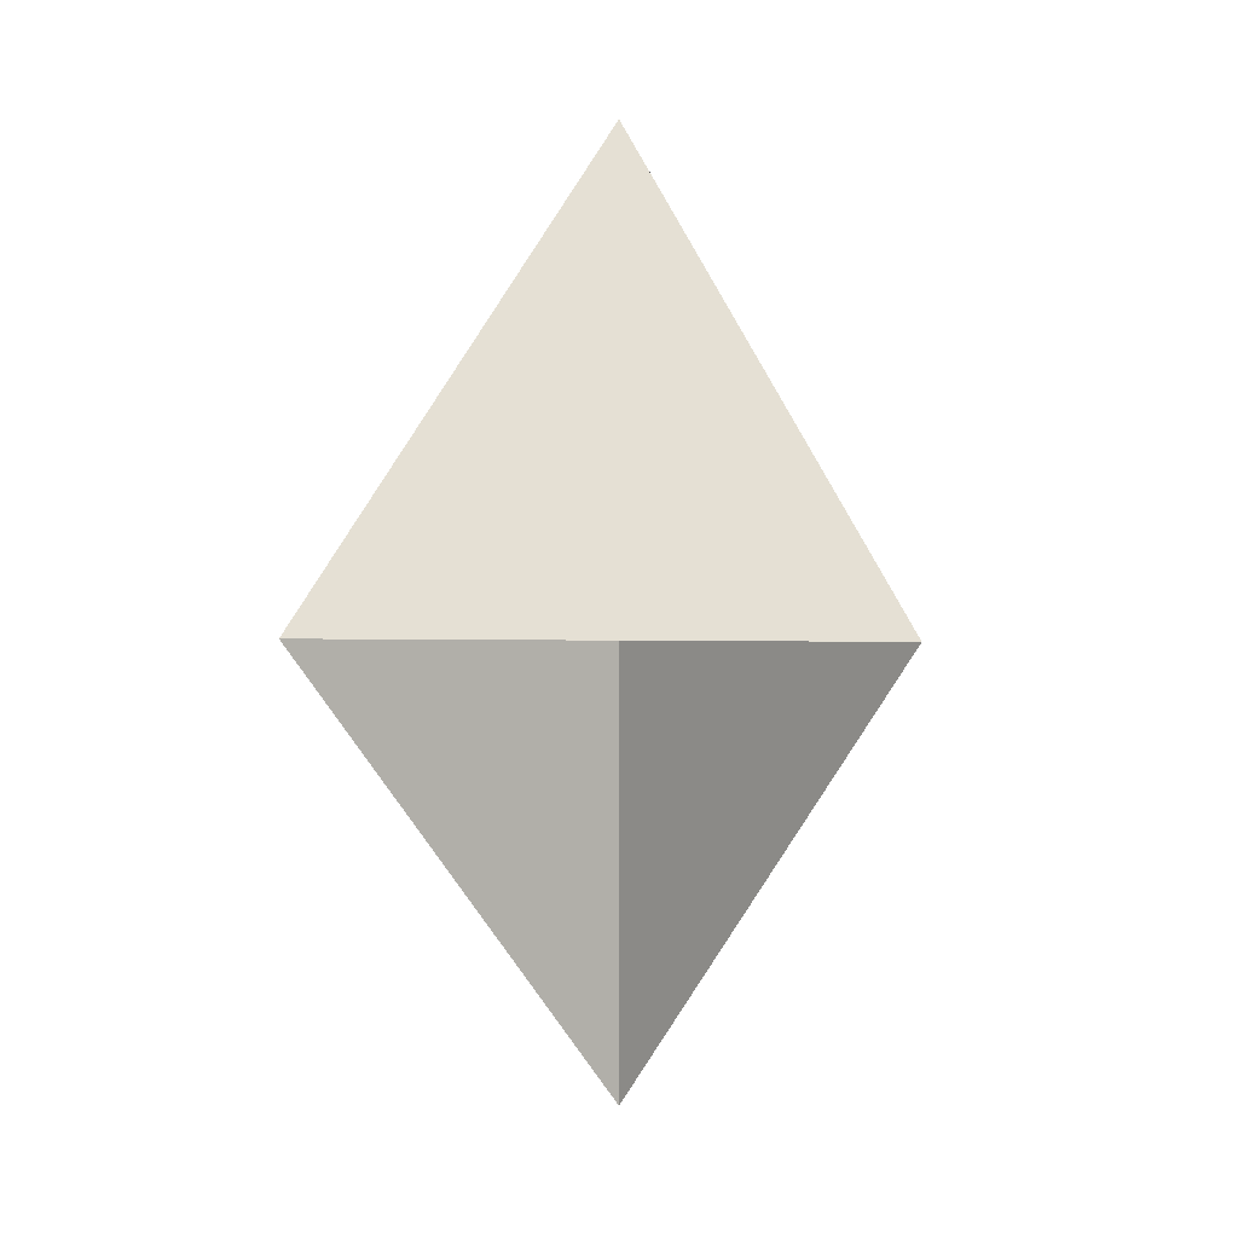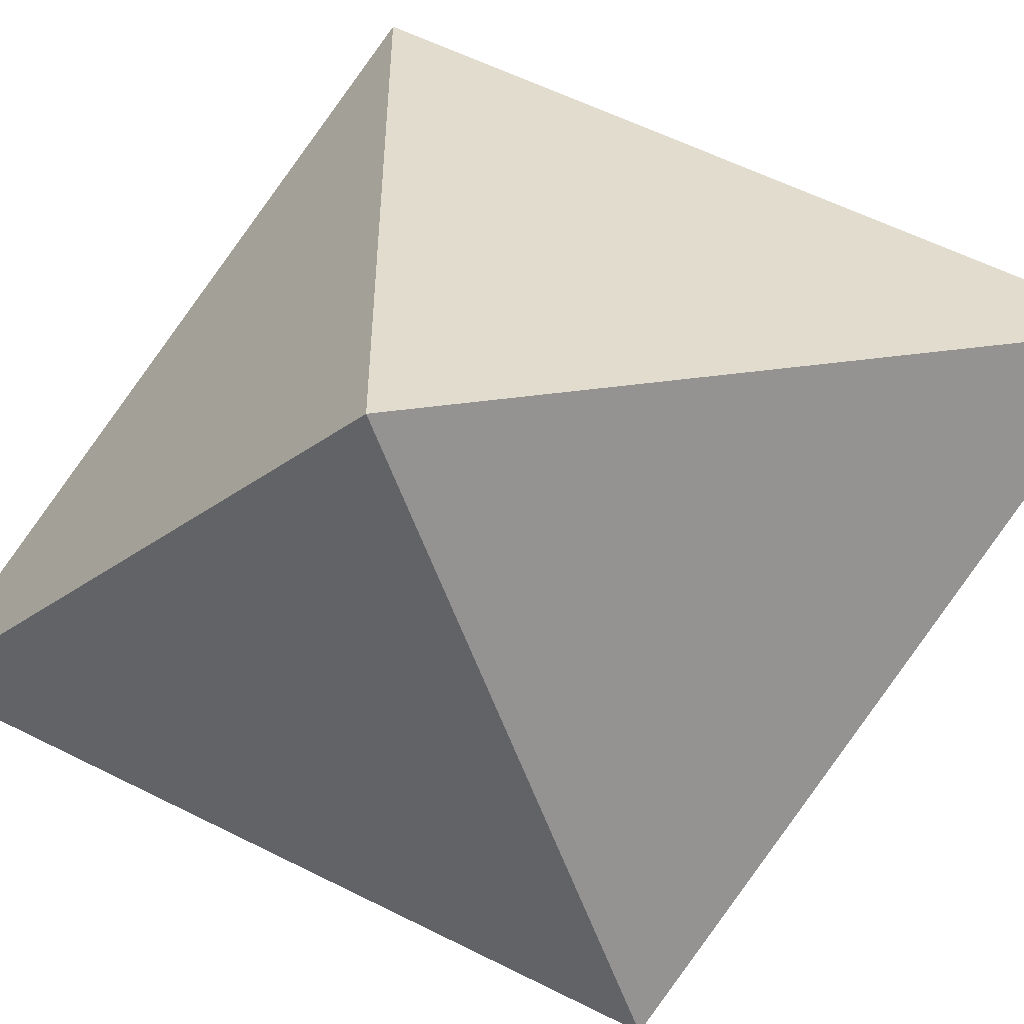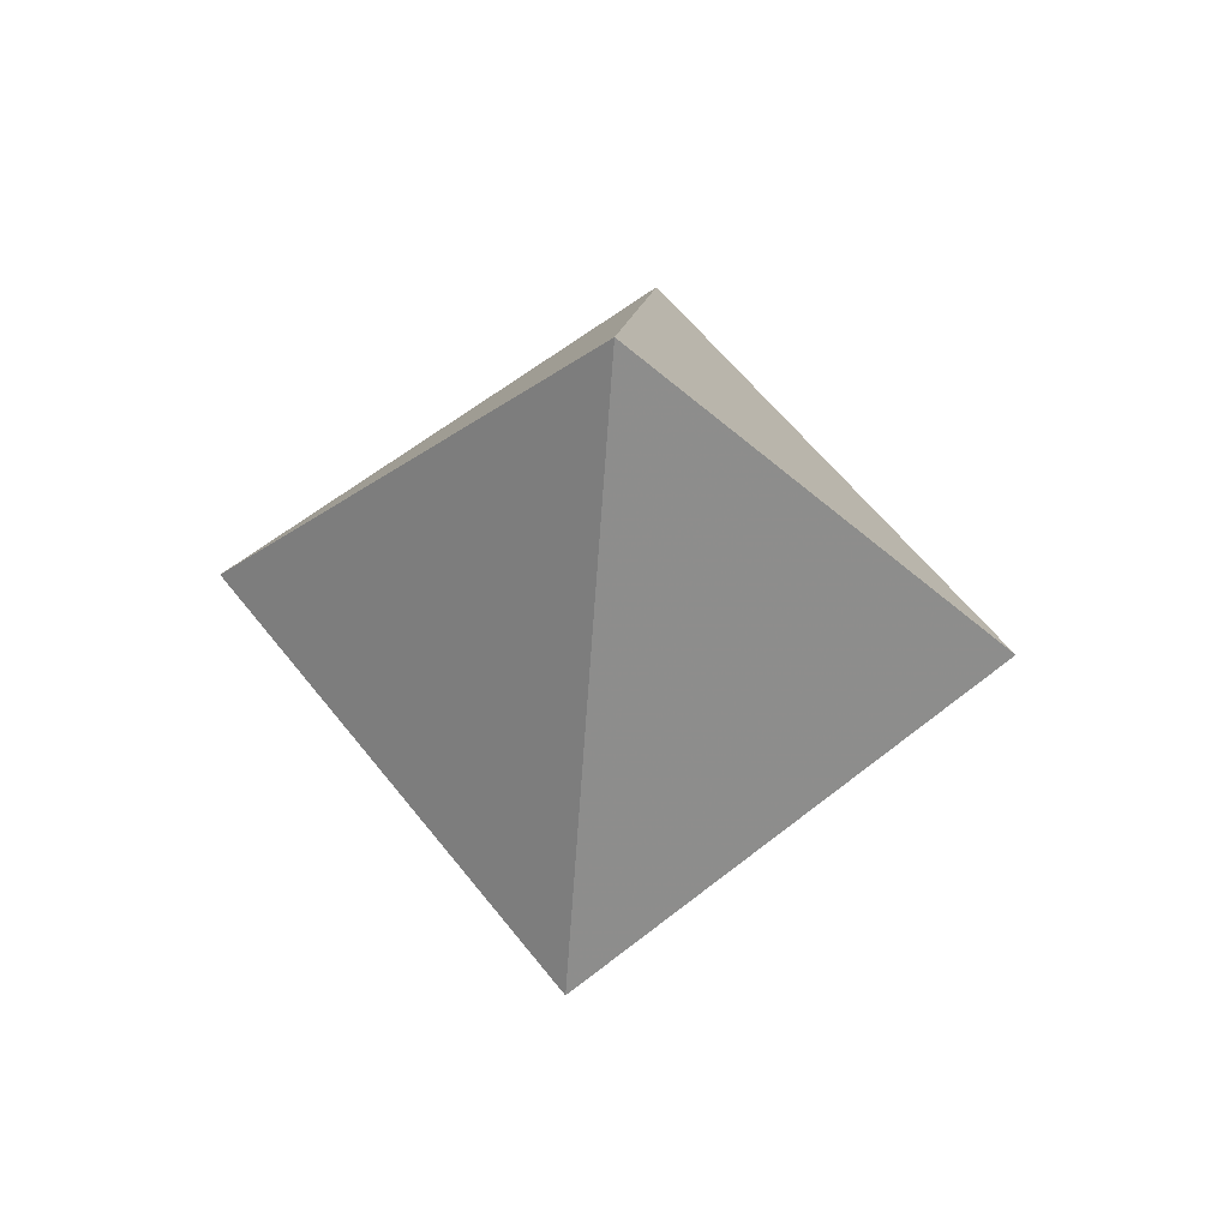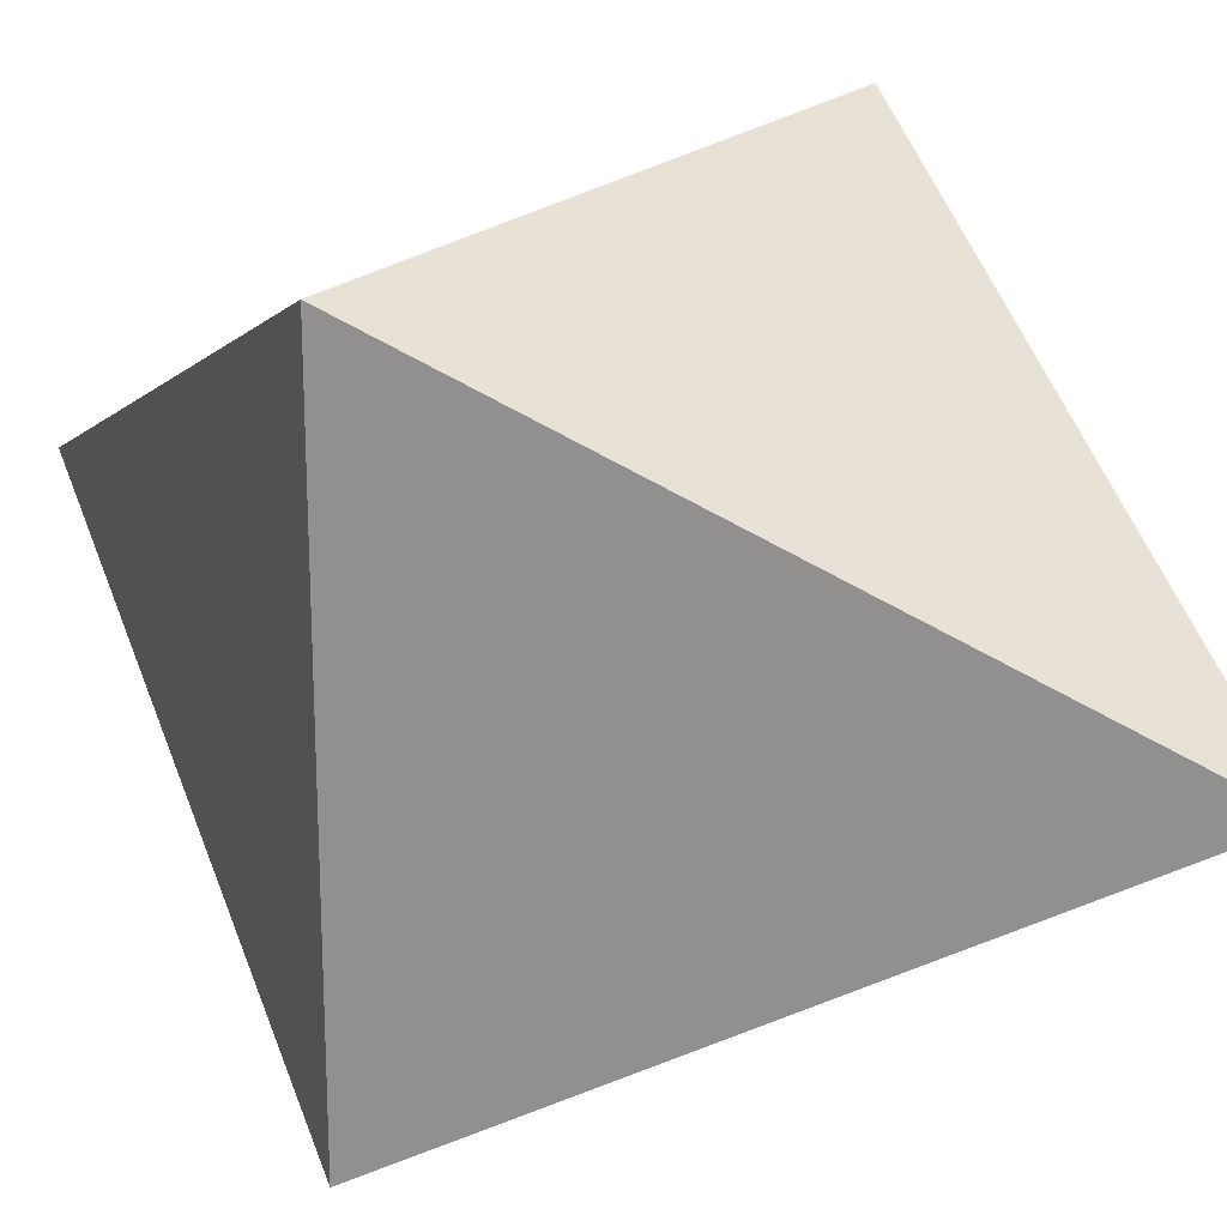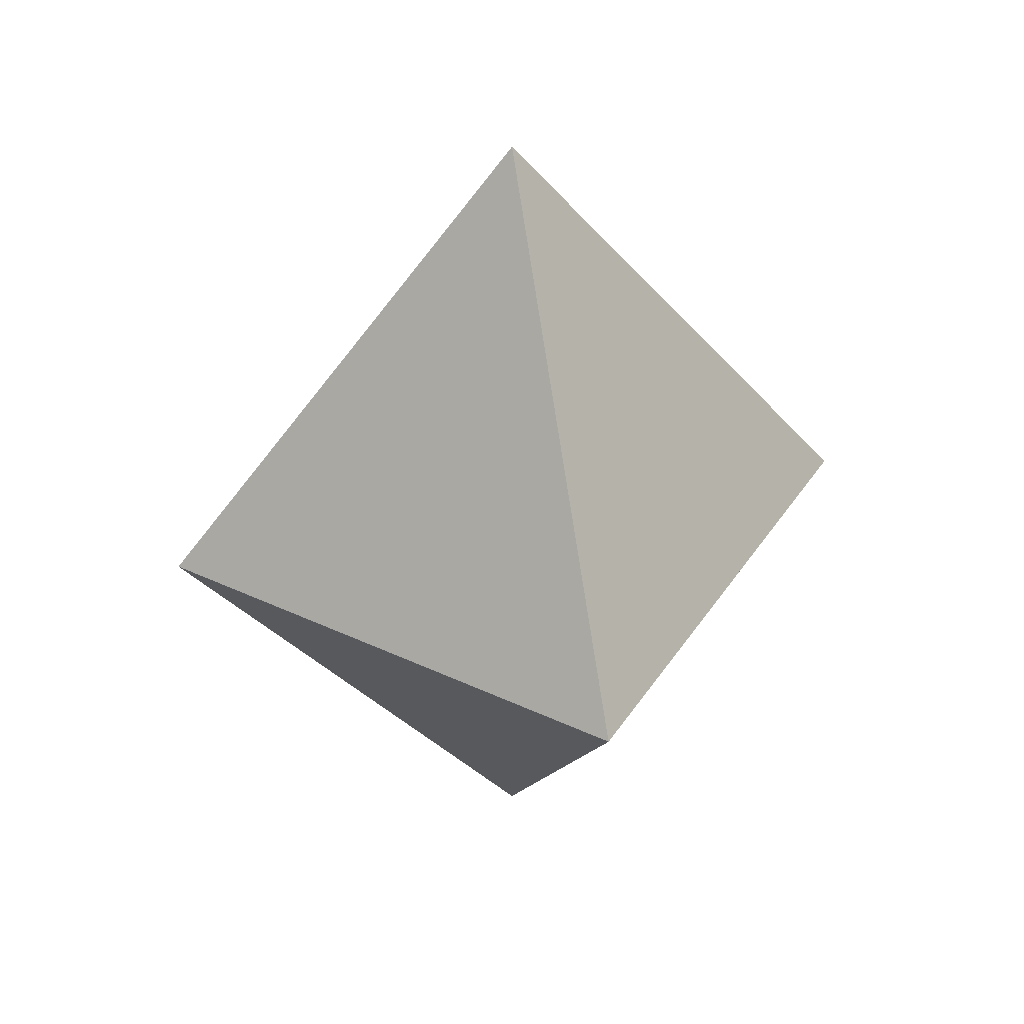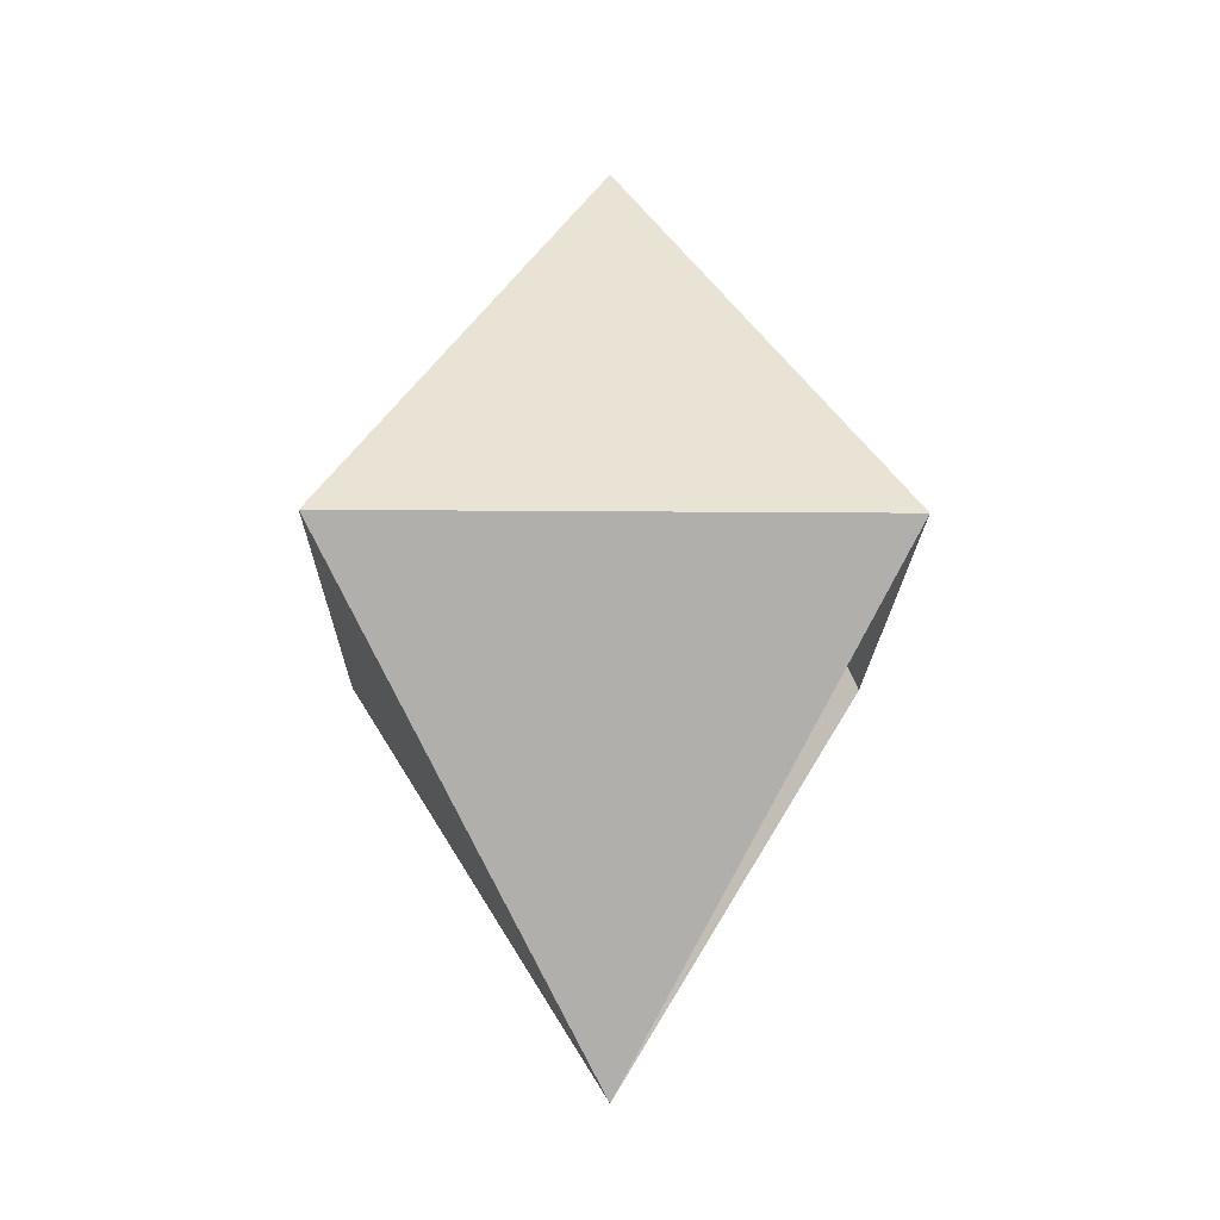
<metadata>
{"format":"obj","ext":"obj","renderer":"f3d","projection":"perspective","resolution":1024,"background":"white","views":[{"elev":3.8,"azim":-176.2,"up":"+Z"},{"elev":-55.9,"azim":109.2,"up":"+Y"},{"elev":62.3,"azim":-128.5,"up":"+Z"},{"elev":23.0,"azim":-52.6,"up":"+Y"},{"elev":38.6,"azim":-59.7,"up":"+Z"},{"elev":-18.2,"azim":89.1,"up":"+Z"}]}
</metadata>
<code>
v 0 0 78
v 45 45 0
v 45 -45 0
v -45 -45 0
v -45 45 0
v 0 0 -78
f 1 2 3
f 1 3 4
f 1 4 5
f 1 5 2
f 6 5 4
f 6 4 3
f 6 3 2
f 6 2 1
f 6 1 5

</code>
